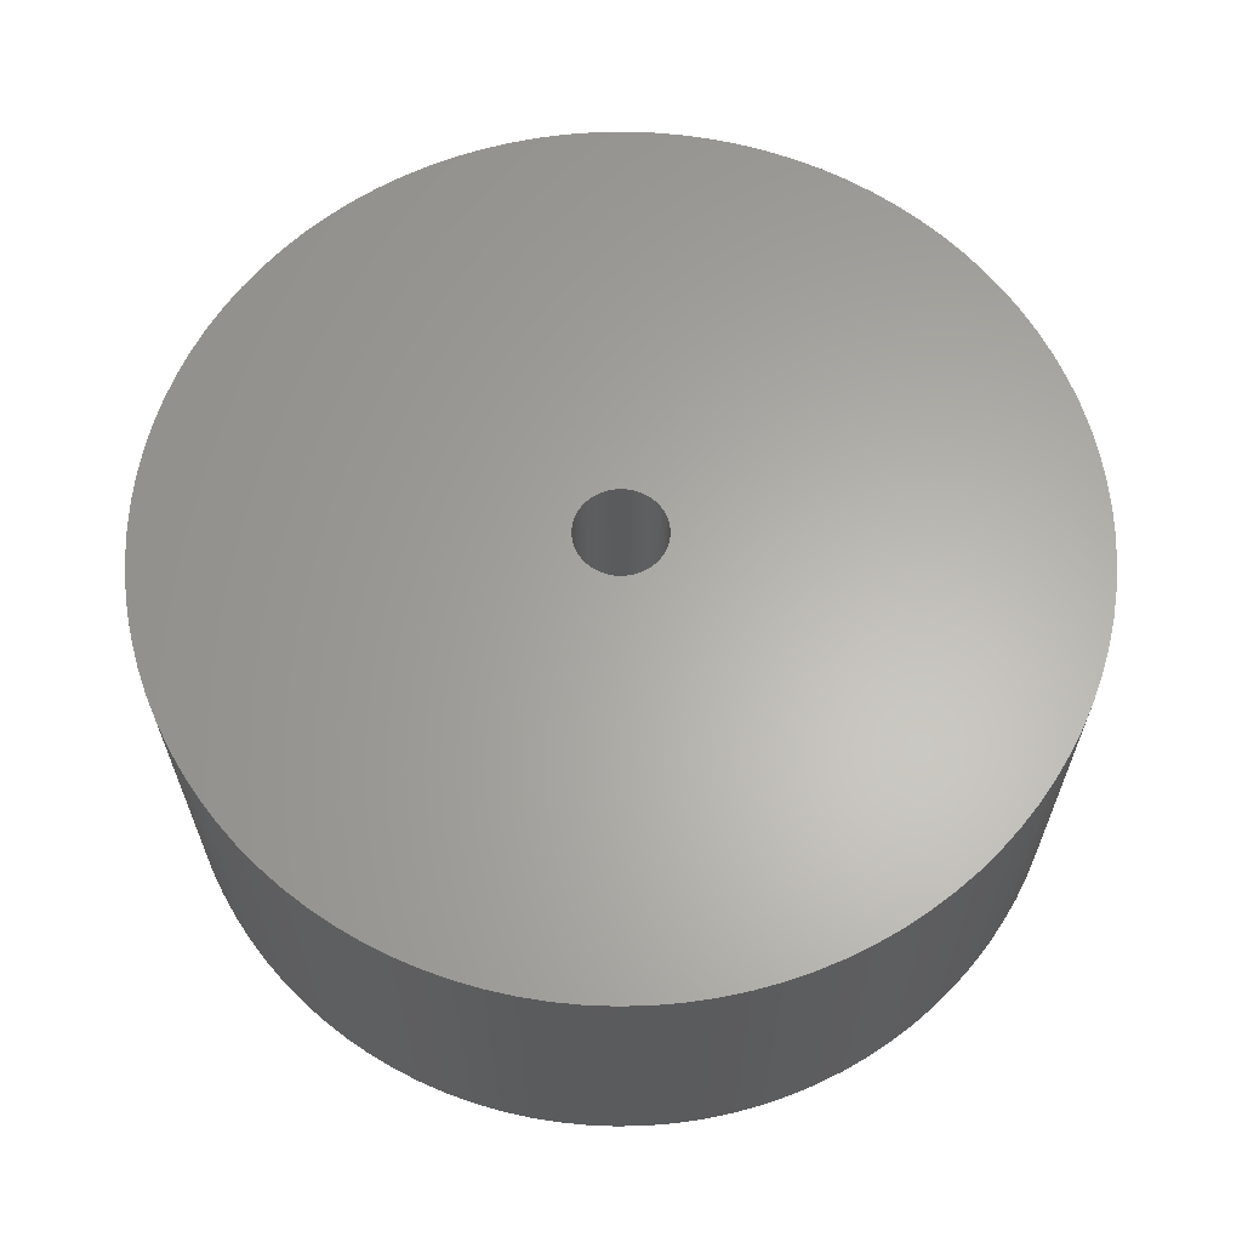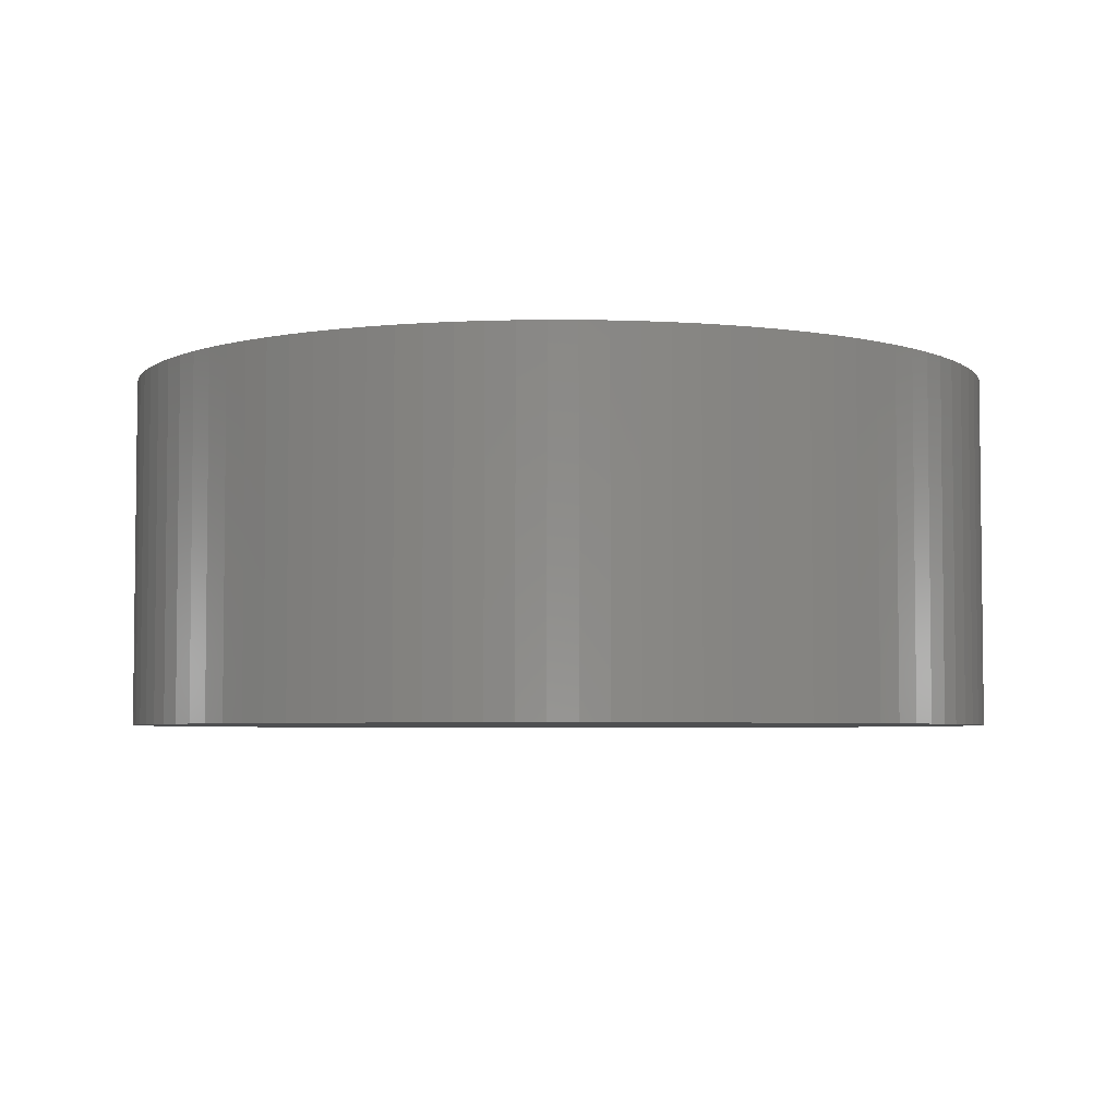
<metadata>
{"format":"stl","ext":"stl","renderer":"f3d","projection":"perspective","resolution":1024,"background":"white","views":[{"elev":63.3,"azim":-71.6,"up":"+Z"},{"elev":-4.4,"azim":152.5,"up":"+Z"}]}
</metadata>
<code>
# stl→obj: 400 verts, 800 faces
v 15 0 12
v 14.97 0.9419 0
v 14.97 0.9419 12
v 15 0 0
v -15 0 0
v -14.97 0.9419 12
v -14.97 0.9419 0
v -15 0 12
v 0.9419 14.97 0
v 0 15 12
v 0.9419 14.97 12
v 0 15 0
v -0.9419 -14.97 0
v 0 -15 12
v -0.9419 -14.97 12
v 0 -15 0
v -10.93 -10.27 0
v -11.56 -9.561 12
v -11.56 -9.561 0
v -10.93 -10.27 12
v 10.93 10.27 12
v 10.27 10.93 0
v 10.27 10.93 12
v 10.93 10.27 0
v -9.561 11.56 0
v -10.27 10.93 12
v -9.561 11.56 12
v -10.27 10.93 0
v -4.635 14.27 0
v -5.522 13.95 12
v -4.635 14.27 12
v -5.522 13.95 0
v 13.95 5.522 12
v 13.57 6.387 0
v 13.57 6.387 12
v 13.95 5.522 0
v 6.387 13.57 0
v 5.522 13.95 12
v 6.387 13.57 12
v 5.522 13.95 0
v 8.817 12.14 0
v 8.037 12.66 12
v 8.817 12.14 12
v 8.037 12.66 0
v -13.95 5.522 0
v -13.57 6.387 12
v -13.57 6.387 0
v -13.95 5.522 12
v -1.88 14.88 0
v -2.811 14.73 12
v -1.88 14.88 12
v -2.811 14.73 0
v -6.387 -13.57 0
v -5.522 -13.95 12
v -6.387 -13.57 12
v -5.522 -13.95 0
v -14.73 -2.811 0
v -14.88 -1.88 12
v -14.88 -1.88 0
v -14.73 -2.811 12
v 1.5 0 0
v 14.97 -0.9419 0
v 1.497 -0.09418 0
v 14.88 -1.88 0
v 1.488 -0.188 0
v 14.73 -2.811 0
v 1.497 0.09418 0
v 1.473 -0.2811 0
v 14.53 -3.73 0
v 14.88 1.88 0
v 1.453 -0.373 0
v 14.27 -4.635 0
v 1.488 0.188 0
v 1.427 -0.4635 0
v 13.95 -5.522 0
v 14.73 2.811 0
v 1.395 -0.5522 0
v 13.57 -6.387 0
v 1.473 0.2811 0
v 1.357 -0.6387 0
v 13.14 -7.226 0
v 14.53 3.73 0
v 1.314 -0.7226 0
v 12.66 -8.037 0
v 1.453 0.373 0
v 1.266 -0.8037 0
v 12.14 -8.817 0
v 14.27 4.635 0
v 1.214 -0.8817 0
v 11.56 -9.561 0
v 1.427 0.4635 0
v 1.156 -0.9561 0
v 10.93 -10.27 0
v 1.093 -1.027 0
v 10.27 -10.93 0
v 1.395 0.5522 0
v 1.027 -1.093 0
v 9.561 -11.56 0
v 0.9561 -1.156 0
v 8.817 -12.14 0
v 1.357 0.6387 0
v 0.8817 -1.214 0
v 8.037 -12.66 0
v 13.14 7.226 0
v 0.8037 -1.266 0
v 7.226 -13.14 0
v 1.314 0.7226 0
v 0.7226 -1.314 0
v 6.387 -13.57 0
v 12.66 8.037 0
v 0.6387 -1.357 0
v 5.522 -13.95 0
v 1.266 0.8037 0
v 0.5522 -1.395 0
v 4.635 -14.27 0
v 12.14 8.817 0
v 0.4635 -1.427 0
v 3.73 -14.53 0
v 1.214 0.8817 0
v 0.373 -1.453 0
v 2.811 -14.73 0
v 11.56 9.561 0
v 0.2811 -1.473 0
v 1.88 -14.88 0
v 1.156 0.9561 0
v 0.188 -1.488 0
v 0.9419 -14.97 0
v 0.09418 -1.497 0
v 0 -1.5 0
v -0.09418 -1.497 0
v -0.188 -1.488 0
v -1.88 -14.88 0
v -0.2811 -1.473 0
v -2.811 -14.73 0
v -0.373 -1.453 0
v -3.73 -14.53 0
v -0.4635 -1.427 0
v -4.635 -14.27 0
v -0.5522 -1.395 0
v -0.6387 -1.357 0
v -0.7226 -1.314 0
v -7.226 -13.14 0
v -0.8037 -1.266 0
v -8.037 -12.66 0
v -0.8817 -1.214 0
v -8.817 -12.14 0
v -0.9561 -1.156 0
v -9.561 -11.56 0
v -1.027 -1.093 0
v -10.27 -10.93 0
v -1.093 -1.027 0
v -1.156 -0.9561 0
v 1.093 1.027 0
v 1.027 1.093 0
v 9.561 11.56 0
v 0.9561 1.156 0
v 0.8817 1.214 0
v 0.8037 1.266 0
v 7.226 13.14 0
v 0.7226 1.314 0
v 0.6387 1.357 0
v 0.5522 1.395 0
v 4.635 14.27 0
v 0.4635 1.427 0
v 3.73 14.53 0
v 0.373 1.453 0
v 2.811 14.73 0
v 0.2811 1.473 0
v 1.88 14.88 0
v 0.188 1.488 0
v 0.09418 1.497 0
v 0 1.5 0
v -0.09418 1.497 0
v -0.9419 14.97 0
v -0.188 1.488 0
v -0.2811 1.473 0
v -0.373 1.453 0
v -3.73 14.53 0
v -0.4635 1.427 0
v -0.5522 1.395 0
v -0.6387 1.357 0
v -6.387 13.57 0
v -0.7226 1.314 0
v -7.226 13.14 0
v -0.8037 1.266 0
v -8.037 12.66 0
v -0.8817 1.214 0
v -8.817 12.14 0
v -0.9561 1.156 0
v -1.027 1.093 0
v -1.093 1.027 0
v -10.93 10.27 0
v -1.156 0.9561 0
v -11.56 9.561 0
v -1.214 0.8817 0
v -12.14 8.817 0
v -1.266 0.8037 0
v -12.66 8.037 0
v -1.314 0.7226 0
v -13.14 7.226 0
v -1.357 0.6387 0
v -1.395 0.5522 0
v -1.427 0.4635 0
v -14.27 4.635 0
v -1.453 0.373 0
v -14.53 3.73 0
v -1.473 0.2811 0
v -14.73 2.811 0
v -1.488 0.188 0
v -14.88 1.88 0
v -1.497 0.09418 0
v -1.5 0 0
v -1.214 -0.8817 0
v -12.14 -8.817 0
v -1.266 -0.8037 0
v -12.66 -8.037 0
v -1.314 -0.7226 0
v -13.14 -7.226 0
v -1.357 -0.6387 0
v -13.57 -6.387 0
v -1.395 -0.5522 0
v -13.95 -5.522 0
v -1.427 -0.4635 0
v -14.27 -4.635 0
v -1.453 -0.373 0
v -14.53 -3.73 0
v -1.473 -0.2811 0
v -1.488 -0.188 0
v -1.497 -0.09418 0
v -14.97 -0.9419 0
v 14.73 2.811 12
v 14.53 3.73 12
v 14.27 4.635 12
v 12.66 8.037 12
v 12.14 8.817 12
v 11.56 9.561 12
v 13.14 7.226 12
v 2.811 14.73 12
v 3.73 14.53 12
v 4.635 14.27 12
v 7.226 13.14 12
v 9.561 11.56 12
v -14.53 3.73 12
v -14.73 2.811 12
v -11.56 9.561 12
v -12.14 8.817 12
v -14.27 4.635 12
v 1.5 0 12
v 1.497 0.09418 12
v 14.88 1.88 12
v 14.97 -0.9419 12
v 1.488 0.188 12
v 1.497 -0.09418 12
v 1.473 0.2811 12
v 14.88 -1.88 12
v 1.453 0.373 12
v 1.488 -0.188 12
v 1.427 0.4635 12
v 14.73 -2.811 12
v 1.395 0.5522 12
v 1.473 -0.2811 12
v 1.357 0.6387 12
v 14.53 -3.73 12
v 1.314 0.7226 12
v 1.453 -0.373 12
v 1.266 0.8037 12
v 14.27 -4.635 12
v 1.214 0.8817 12
v 1.427 -0.4635 12
v 1.156 0.9561 12
v 13.95 -5.522 12
v 1.093 1.027 12
v 1.395 -0.5522 12
v 1.027 1.093 12
v 13.57 -6.387 12
v 0.9561 1.156 12
v 1.357 -0.6387 12
v 0.8817 1.214 12
v 13.14 -7.226 12
v 0.8037 1.266 12
v 1.314 -0.7226 12
v 0.7226 1.314 12
v 12.66 -8.037 12
v 0.6387 1.357 12
v 1.266 -0.8037 12
v 0.5522 1.395 12
v 12.14 -8.817 12
v 0.4635 1.427 12
v 1.214 -0.8817 12
v 0.373 1.453 12
v 11.56 -9.561 12
v 0.2811 1.473 12
v 1.88 14.88 12
v 1.156 -0.9561 12
v 10.93 -10.27 12
v 0.188 1.488 12
v 0.09418 1.497 12
v 0 1.5 12
v -0.09418 1.497 12
v -0.9419 14.97 12
v -0.188 1.488 12
v -0.2811 1.473 12
v -0.373 1.453 12
v -3.73 14.53 12
v -0.4635 1.427 12
v -0.5522 1.395 12
v -0.6387 1.357 12
v -6.387 13.57 12
v -0.7226 1.314 12
v -7.226 13.14 12
v -0.8037 1.266 12
v -8.037 12.66 12
v -0.8817 1.214 12
v -8.817 12.14 12
v -0.9561 1.156 12
v -1.027 1.093 12
v -1.093 1.027 12
v -10.93 10.27 12
v -1.156 0.9561 12
v 1.093 -1.027 12
v 10.27 -10.93 12
v 1.027 -1.093 12
v 9.561 -11.56 12
v 0.9561 -1.156 12
v 8.817 -12.14 12
v 0.8817 -1.214 12
v 8.037 -12.66 12
v 0.8037 -1.266 12
v 7.226 -13.14 12
v 0.7226 -1.314 12
v 6.387 -13.57 12
v 0.6387 -1.357 12
v 5.522 -13.95 12
v 0.5522 -1.395 12
v 4.635 -14.27 12
v 0.4635 -1.427 12
v 3.73 -14.53 12
v 0.373 -1.453 12
v 2.811 -14.73 12
v 0.2811 -1.473 12
v 1.88 -14.88 12
v 0.188 -1.488 12
v 0.9419 -14.97 12
v 0.09418 -1.497 12
v 0 -1.5 12
v -0.09418 -1.497 12
v -0.188 -1.488 12
v -1.88 -14.88 12
v -0.2811 -1.473 12
v -2.811 -14.73 12
v -0.373 -1.453 12
v -3.73 -14.53 12
v -0.4635 -1.427 12
v -4.635 -14.27 12
v -0.5522 -1.395 12
v -0.6387 -1.357 12
v -0.7226 -1.314 12
v -7.226 -13.14 12
v -0.8037 -1.266 12
v -8.037 -12.66 12
v -0.8817 -1.214 12
v -8.817 -12.14 12
v -0.9561 -1.156 12
v -9.561 -11.56 12
v -1.027 -1.093 12
v -10.27 -10.93 12
v -1.093 -1.027 12
v -1.156 -0.9561 12
v -1.214 -0.8817 12
v -12.14 -8.817 12
v -1.266 -0.8037 12
v -12.66 -8.037 12
v -1.314 -0.7226 12
v -13.14 -7.226 12
v -1.357 -0.6387 12
v -13.57 -6.387 12
v -1.395 -0.5522 12
v -13.95 -5.522 12
v -1.427 -0.4635 12
v -14.27 -4.635 12
v -1.453 -0.373 12
v -14.53 -3.73 12
v -1.473 -0.2811 12
v -1.488 -0.188 12
v -1.497 -0.09418 12
v -14.97 -0.9419 12
v -1.5 0 12
v -1.214 0.8817 12
v -1.266 0.8037 12
v -12.66 8.037 12
v -1.314 0.7226 12
v -13.14 7.226 12
v -1.357 0.6387 12
v -1.395 0.5522 12
v -1.427 0.4635 12
v -1.453 0.373 12
v -1.473 0.2811 12
v -1.488 0.188 12
v -14.88 1.88 12
v -1.497 0.09418 12
f 1 2 3
f 2 1 4
f 5 6 7
f 6 5 8
f 9 10 11
f 10 9 12
f 13 14 15
f 14 13 16
f 17 18 19
f 18 17 20
f 21 22 23
f 22 21 24
f 25 26 27
f 26 25 28
f 29 30 31
f 30 29 32
f 33 34 35
f 34 33 36
f 37 38 39
f 38 37 40
f 41 42 43
f 42 41 44
f 45 46 47
f 46 45 48
f 49 50 51
f 50 49 52
f 53 54 55
f 54 53 56
f 57 58 59
f 58 57 60
f 61 4 62
f 63 62 64
f 4 61 2
f 65 64 66
f 67 2 61
f 68 66 69
f 2 67 70
f 71 69 72
f 73 70 67
f 74 72 75
f 70 73 76
f 77 75 78
f 79 76 73
f 80 78 81
f 76 79 82
f 83 81 84
f 85 82 79
f 86 84 87
f 82 85 88
f 89 87 90
f 91 88 85
f 92 90 93
f 88 91 36
f 94 93 95
f 96 36 91
f 97 95 98
f 36 96 34
f 99 98 100
f 101 34 96
f 102 100 103
f 34 101 104
f 105 103 106
f 107 104 101
f 108 106 109
f 104 107 110
f 111 109 112
f 113 110 107
f 114 112 115
f 110 113 116
f 117 115 118
f 119 116 113
f 120 118 121
f 116 119 122
f 123 121 124
f 125 122 119
f 122 125 24
f 62 63 61
f 64 65 63
f 66 68 65
f 69 71 68
f 72 74 71
f 75 77 74
f 78 80 77
f 81 83 80
f 84 86 83
f 87 89 86
f 90 92 89
f 93 94 92
f 95 97 94
f 98 99 97
f 126 124 127
f 100 102 99
f 103 105 102
f 106 108 105
f 109 111 108
f 112 114 111
f 115 117 114
f 118 120 117
f 121 123 120
f 124 126 123
f 127 128 126
f 16 128 127
f 16 129 128
f 16 130 129
f 13 130 16
f 130 13 131
f 132 131 13
f 131 132 133
f 134 133 132
f 133 134 135
f 136 135 134
f 135 136 137
f 138 137 136
f 137 138 139
f 56 139 138
f 139 56 140
f 53 140 56
f 140 53 141
f 142 141 53
f 141 142 143
f 144 143 142
f 143 144 145
f 146 145 144
f 145 146 147
f 148 147 146
f 147 148 149
f 150 149 148
f 149 150 151
f 151 17 152
f 17 151 150
f 153 24 125
f 24 153 22
f 154 22 153
f 22 154 155
f 156 155 154
f 155 156 41
f 157 41 156
f 41 157 44
f 158 44 157
f 44 158 159
f 160 159 158
f 159 160 37
f 161 37 160
f 37 161 40
f 162 40 161
f 40 162 163
f 164 163 162
f 163 164 165
f 166 165 164
f 165 166 167
f 168 167 166
f 167 168 169
f 170 169 168
f 169 170 9
f 171 9 170
f 172 9 171
f 172 12 9
f 173 12 172
f 174 173 175
f 49 175 176
f 52 176 177
f 178 177 179
f 29 179 180
f 32 180 181
f 182 181 183
f 184 183 185
f 186 185 187
f 173 174 12
f 188 187 189
f 25 189 190
f 28 190 191
f 192 191 193
f 194 193 195
f 196 195 197
f 198 197 199
f 200 199 201
f 47 201 202
f 45 202 203
f 204 203 205
f 206 205 207
f 208 207 209
f 210 209 211
f 175 49 174
f 7 211 212
f 19 152 17
f 152 19 213
f 176 52 49
f 214 213 19
f 177 178 52
f 213 214 215
f 179 29 178
f 216 215 214
f 180 32 29
f 215 216 217
f 181 182 32
f 218 217 216
f 183 184 182
f 217 218 219
f 185 186 184
f 220 219 218
f 187 188 186
f 219 220 221
f 189 25 188
f 222 221 220
f 190 28 25
f 221 222 223
f 191 192 28
f 224 223 222
f 193 194 192
f 223 224 225
f 195 196 194
f 226 225 224
f 197 198 196
f 225 226 227
f 199 200 198
f 57 227 226
f 201 47 200
f 227 57 228
f 202 45 47
f 59 228 57
f 203 204 45
f 228 59 229
f 205 206 204
f 230 229 59
f 207 208 206
f 229 230 212
f 209 210 208
f 5 212 230
f 211 7 210
f 212 5 7
f 231 82 232
f 82 231 76
f 232 88 233
f 88 232 82
f 234 116 235
f 116 234 110
f 235 122 236
f 122 235 116
f 35 104 237
f 104 35 34
f 165 238 239
f 238 165 167
f 40 240 38
f 240 40 163
f 44 241 42
f 241 44 159
f 155 43 242
f 43 155 41
f 208 243 206
f 243 208 244
f 196 245 194
f 245 196 246
f 204 48 45
f 48 204 247
f 248 1 3
f 249 3 250
f 1 248 251
f 252 250 231
f 253 251 248
f 254 231 232
f 251 253 255
f 256 232 233
f 257 255 253
f 258 233 33
f 255 257 259
f 260 33 35
f 261 259 257
f 262 35 237
f 259 261 263
f 264 237 234
f 265 263 261
f 266 234 235
f 263 265 267
f 268 235 236
f 269 267 265
f 270 236 21
f 267 269 271
f 272 21 23
f 273 271 269
f 274 23 242
f 271 273 275
f 276 242 43
f 277 275 273
f 278 43 42
f 275 277 279
f 280 42 241
f 281 279 277
f 282 241 39
f 279 281 283
f 284 39 38
f 285 283 281
f 286 38 240
f 283 285 287
f 288 240 239
f 289 287 285
f 290 239 238
f 287 289 291
f 292 238 293
f 294 291 289
f 291 294 295
f 3 249 248
f 250 252 249
f 231 254 252
f 232 256 254
f 233 258 256
f 33 260 258
f 35 262 260
f 237 264 262
f 234 266 264
f 235 268 266
f 236 270 268
f 21 272 270
f 23 274 272
f 242 276 274
f 296 293 11
f 43 278 276
f 42 280 278
f 241 282 280
f 39 284 282
f 38 286 284
f 240 288 286
f 239 290 288
f 238 292 290
f 293 296 292
f 11 297 296
f 10 297 11
f 10 298 297
f 10 299 298
f 300 299 10
f 299 300 301
f 51 301 300
f 301 51 302
f 50 302 51
f 302 50 303
f 304 303 50
f 303 304 305
f 31 305 304
f 305 31 306
f 30 306 31
f 306 30 307
f 308 307 30
f 307 308 309
f 310 309 308
f 309 310 311
f 312 311 310
f 311 312 313
f 314 313 312
f 313 314 315
f 27 315 314
f 315 27 316
f 26 316 27
f 316 26 317
f 317 318 319
f 318 317 26
f 320 295 294
f 295 320 321
f 322 321 320
f 321 322 323
f 324 323 322
f 323 324 325
f 326 325 324
f 325 326 327
f 328 327 326
f 327 328 329
f 330 329 328
f 329 330 331
f 332 331 330
f 331 332 333
f 334 333 332
f 333 334 335
f 336 335 334
f 335 336 337
f 338 337 336
f 337 338 339
f 340 339 338
f 339 340 341
f 342 341 340
f 341 342 343
f 344 343 342
f 345 343 344
f 345 14 343
f 346 14 345
f 15 346 347
f 348 347 349
f 350 349 351
f 352 351 353
f 354 353 355
f 54 355 356
f 55 356 357
f 358 357 359
f 360 359 361
f 346 15 14
f 362 361 363
f 364 363 365
f 366 365 367
f 20 367 368
f 18 368 369
f 370 369 371
f 372 371 373
f 374 373 375
f 376 375 377
f 378 377 379
f 380 379 381
f 382 381 383
f 60 383 384
f 58 384 385
f 347 348 15
f 386 385 387
f 245 319 318
f 319 245 388
f 349 350 348
f 246 388 245
f 351 352 350
f 388 246 389
f 353 354 352
f 390 389 246
f 355 54 354
f 389 390 391
f 356 55 54
f 392 391 390
f 357 358 55
f 391 392 393
f 359 360 358
f 46 393 392
f 361 362 360
f 393 46 394
f 363 364 362
f 48 394 46
f 365 366 364
f 394 48 395
f 367 20 366
f 247 395 48
f 368 18 20
f 395 247 396
f 369 370 18
f 243 396 247
f 371 372 370
f 396 243 397
f 373 374 372
f 244 397 243
f 375 376 374
f 397 244 398
f 377 378 376
f 399 398 244
f 379 380 378
f 398 399 400
f 381 382 380
f 6 400 399
f 383 60 382
f 400 6 387
f 384 58 60
f 8 387 6
f 385 386 58
f 387 8 386
f 184 312 310
f 312 184 186
f 186 314 312
f 314 186 188
f 12 300 10
f 300 12 174
f 16 343 14
f 343 16 127
f 103 325 327
f 325 103 100
f 100 323 325
f 323 100 98
f 255 62 251
f 62 255 64
f 56 354 54
f 354 56 138
f 214 372 216
f 372 214 370
f 230 8 5
f 8 230 386
f 250 76 231
f 76 250 70
f 3 70 250
f 70 3 2
f 233 36 33
f 36 233 88
f 236 24 21
f 24 236 122
f 237 110 234
f 110 237 104
f 163 239 240
f 239 163 165
f 167 293 238
f 293 167 169
f 169 11 293
f 11 169 9
f 159 39 241
f 39 159 37
f 22 242 23
f 242 22 155
f 194 318 192
f 318 194 245
f 192 26 28
f 26 192 318
f 200 390 198
f 390 200 392
f 47 392 200
f 392 47 46
f 198 246 196
f 246 198 390
f 206 247 204
f 247 206 243
f 210 244 208
f 244 210 399
f 7 399 210
f 399 7 6
f 182 310 308
f 310 182 184
f 32 308 30
f 308 32 182
f 188 27 314
f 27 188 25
f 52 304 50
f 304 52 178
f 178 31 304
f 31 178 29
f 174 51 300
f 51 174 49
f 251 4 1
f 4 251 62
f 127 341 343
f 341 127 124
f 115 333 335
f 333 115 112
f 121 337 339
f 337 121 118
f 98 321 323
f 321 98 95
f 106 327 329
f 327 106 103
f 112 331 333
f 331 112 109
f 295 90 291
f 90 295 93
f 287 84 283
f 84 287 87
f 271 72 267
f 72 271 75
f 279 78 275
f 78 279 81
f 267 69 263
f 69 267 72
f 150 20 17
f 20 150 366
f 148 362 364
f 362 148 146
f 142 55 358
f 55 142 53
f 146 360 362
f 360 146 144
f 138 352 354
f 352 138 136
f 134 348 350
f 348 134 132
f 220 378 222
f 378 220 376
f 216 374 218
f 374 216 372
f 19 370 214
f 370 19 18
f 226 60 57
f 60 226 382
f 222 380 224
f 380 222 378
f 59 386 230
f 386 59 58
f 259 64 255
f 64 259 66
f 124 339 341
f 339 124 121
f 118 335 337
f 335 118 115
f 321 93 295
f 93 321 95
f 109 329 331
f 329 109 106
f 291 87 287
f 87 291 90
f 283 81 279
f 81 283 84
f 275 75 271
f 75 275 78
f 150 364 366
f 364 150 148
f 144 358 360
f 358 144 142
f 136 350 352
f 350 136 134
f 132 15 348
f 15 132 13
f 218 376 220
f 376 218 374
f 224 382 226
f 382 224 380
f 263 66 259
f 66 263 69
f 156 274 276
f 274 156 154
f 180 305 306
f 305 180 179
f 393 199 391
f 199 393 201
f 102 328 326
f 328 102 105
f 101 264 107
f 264 101 262
f 162 284 286
f 284 162 161
f 317 190 316
f 190 317 191
f 176 301 302
f 301 176 175
f 77 269 74
f 269 77 273
f 111 334 332
f 334 111 114
f 365 151 367
f 151 365 149
f 383 228 384
f 228 383 227
f 79 256 85
f 256 79 254
f 85 258 91
f 258 85 256
f 119 270 125
f 270 119 268
f 113 268 119
f 268 113 266
f 158 278 280
f 278 158 157
f 172 297 298
f 297 172 171
f 160 280 282
f 280 160 158
f 164 286 288
f 286 164 162
f 168 290 292
f 290 168 166
f 387 211 400
f 211 387 212
f 397 205 396
f 205 397 207
f 388 193 319
f 193 388 195
f 173 298 299
f 298 173 172
f 185 309 311
f 309 185 183
f 187 311 313
f 311 187 185
f 183 307 309
f 307 183 181
f 61 249 67
f 249 61 248
f 128 345 344
f 345 128 129
f 71 261 68
f 261 71 265
f 99 326 324
f 326 99 102
f 108 332 330
f 332 108 111
f 385 212 387
f 212 385 229
f 369 215 371
f 215 369 213
f 73 254 79
f 254 73 252
f 67 252 73
f 252 67 249
f 96 262 101
f 262 96 260
f 91 260 96
f 260 91 258
f 107 266 113
f 266 107 264
f 125 272 153
f 272 125 270
f 153 274 154
f 274 153 272
f 157 276 278
f 276 157 156
f 161 282 284
f 282 161 160
f 170 292 296
f 292 170 168
f 171 296 297
f 296 171 170
f 166 288 290
f 288 166 164
f 395 202 394
f 202 395 203
f 394 201 393
f 201 394 202
f 398 207 397
f 207 398 209
f 400 209 398
f 209 400 211
f 396 203 395
f 203 396 205
f 389 195 388
f 195 389 197
f 391 197 389
f 197 391 199
f 319 191 317
f 191 319 193
f 177 302 303
f 302 177 176
f 179 303 305
f 303 179 177
f 175 299 301
f 299 175 173
f 181 306 307
f 306 181 180
f 189 313 315
f 313 189 187
f 190 315 316
f 315 190 189
f 63 248 61
f 248 63 253
f 68 257 65
f 257 68 261
f 126 344 342
f 344 126 128
f 114 336 334
f 336 114 117
f 120 340 338
f 340 120 123
f 97 320 94
f 320 97 322
f 97 324 322
f 324 97 99
f 105 330 328
f 330 105 108
f 139 356 355
f 356 139 140
f 131 349 347
f 349 131 133
f 129 346 345
f 346 129 130
f 135 353 351
f 353 135 137
f 143 361 359
f 361 143 145
f 140 357 356
f 357 140 141
f 145 363 361
f 363 145 147
f 381 227 383
f 227 381 225
f 377 223 379
f 223 377 221
f 384 229 385
f 229 384 228
f 371 217 373
f 217 371 215
f 375 221 377
f 221 375 219
f 368 213 369
f 213 368 152
f 367 152 368
f 152 367 151
f 65 253 63
f 253 65 257
f 74 265 71
f 265 74 269
f 83 277 80
f 277 83 281
f 89 285 86
f 285 89 289
f 123 342 340
f 342 123 126
f 117 338 336
f 338 117 120
f 130 347 346
f 347 130 131
f 137 355 353
f 355 137 139
f 133 351 349
f 351 133 135
f 141 359 357
f 359 141 143
f 147 365 363
f 365 147 149
f 379 225 381
f 225 379 223
f 373 219 375
f 219 373 217
f 80 273 77
f 273 80 277
f 86 281 83
f 281 86 285
f 92 289 89
f 289 92 294
f 94 294 92
f 294 94 320

</code>
